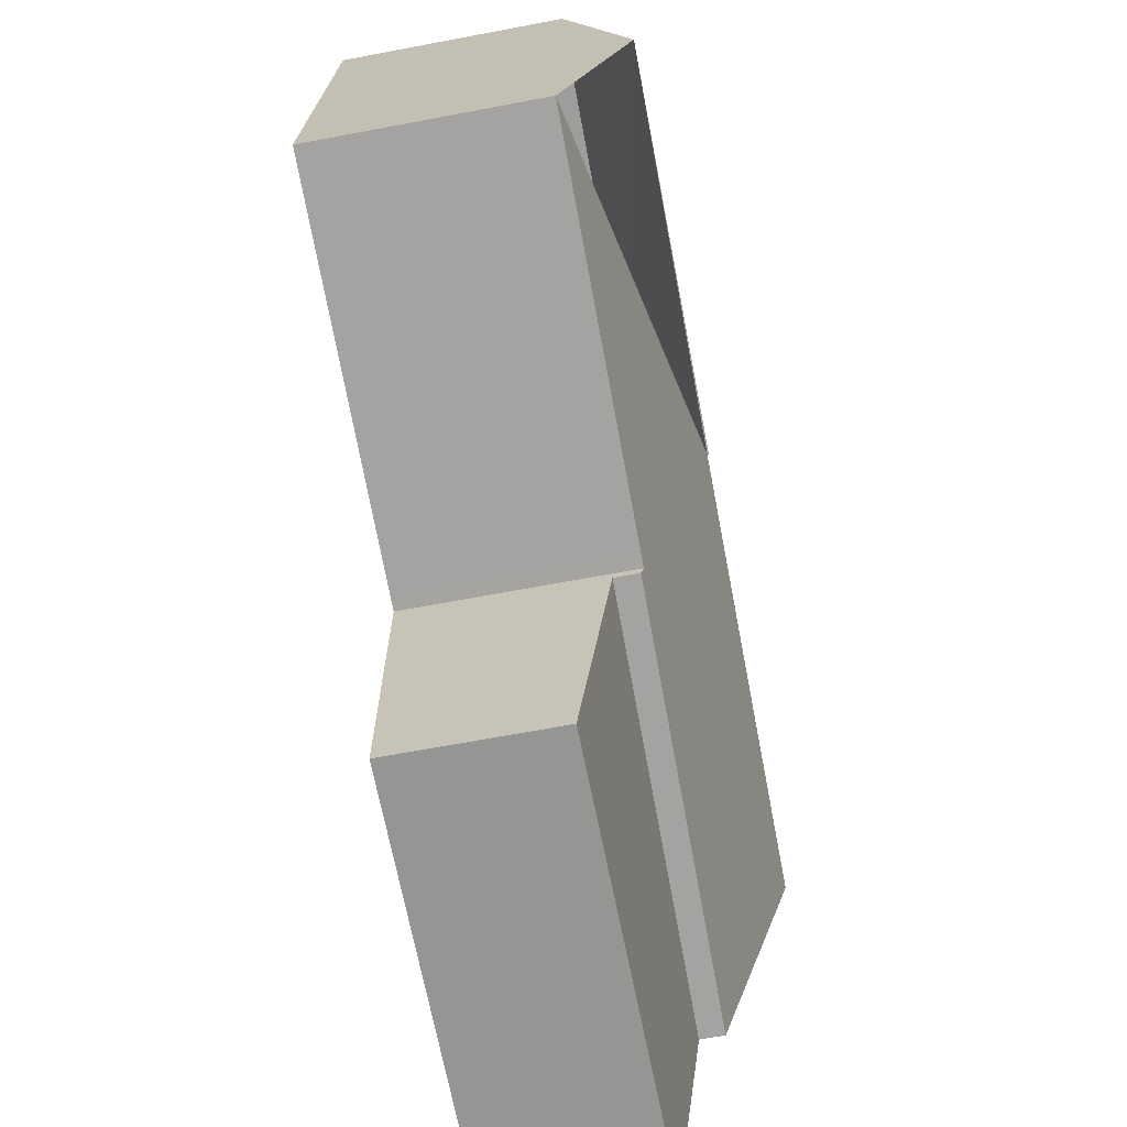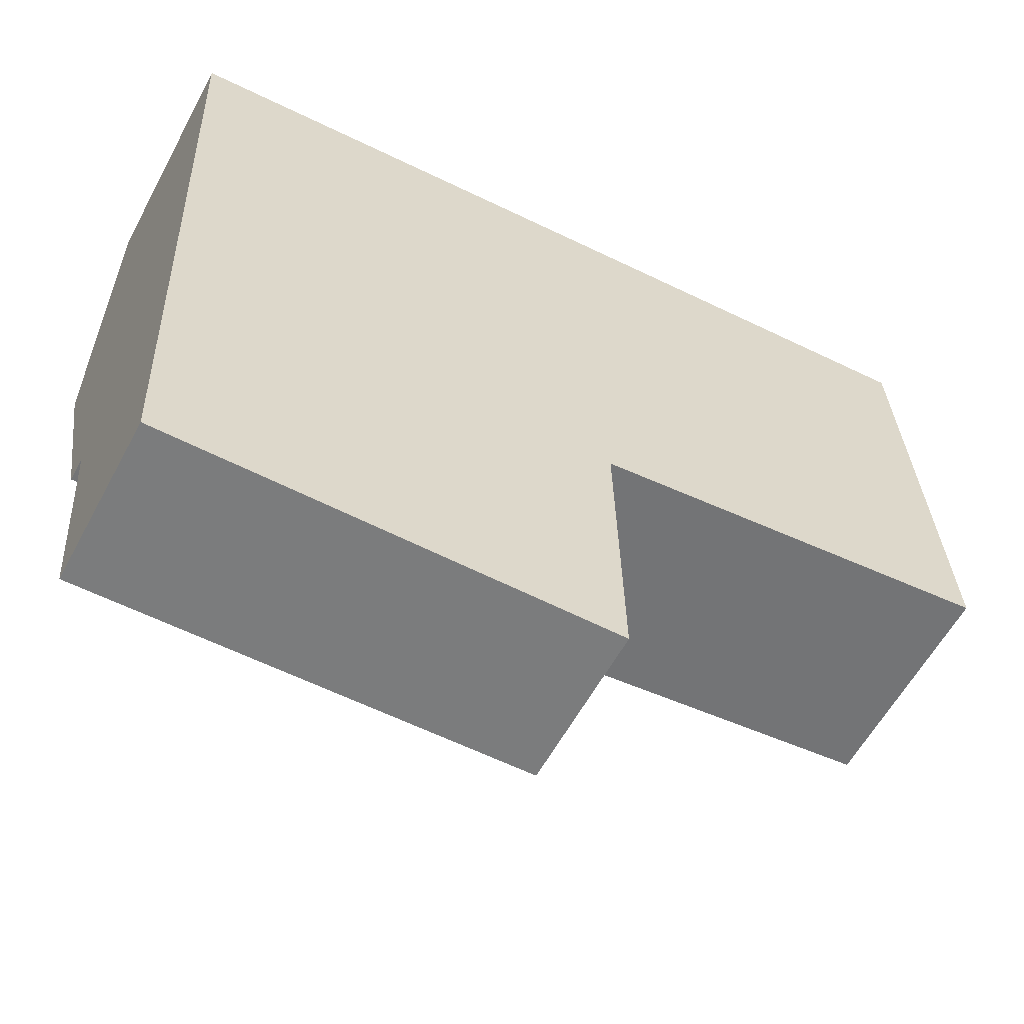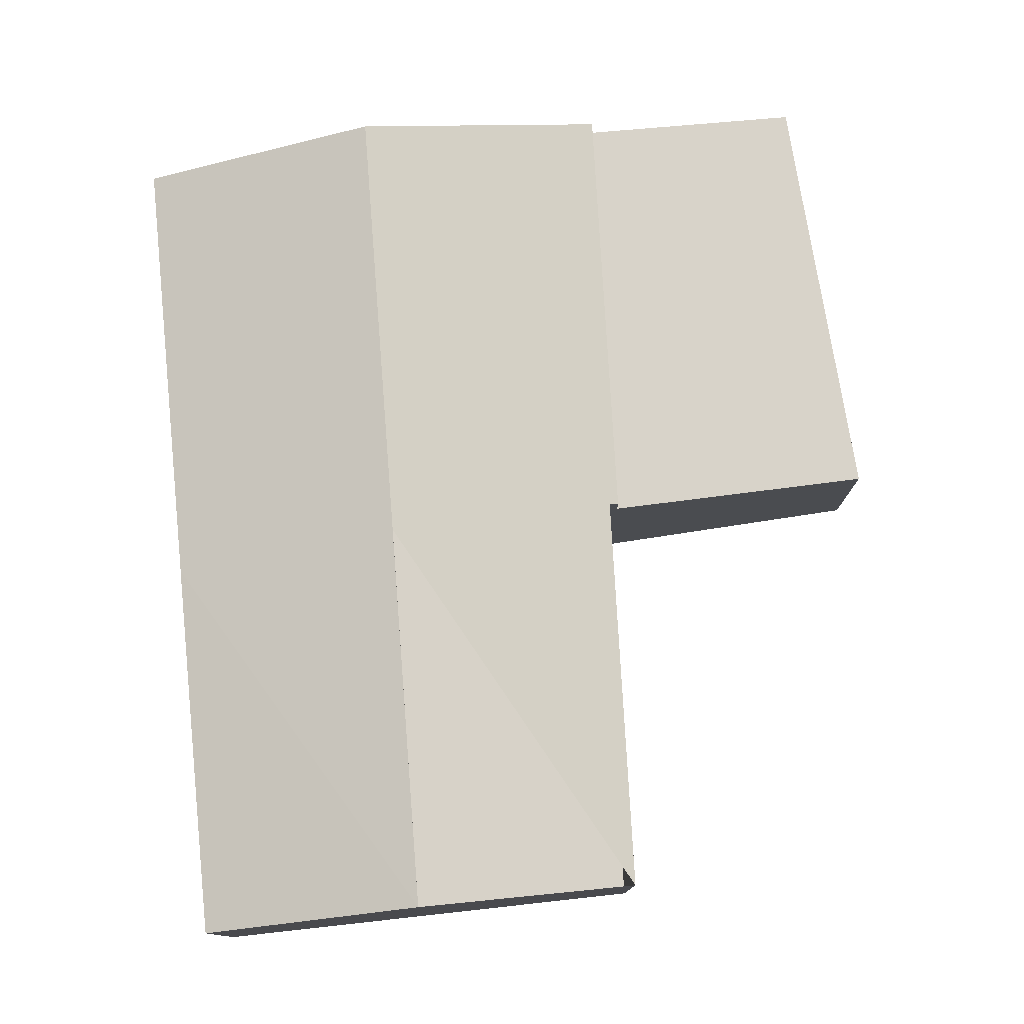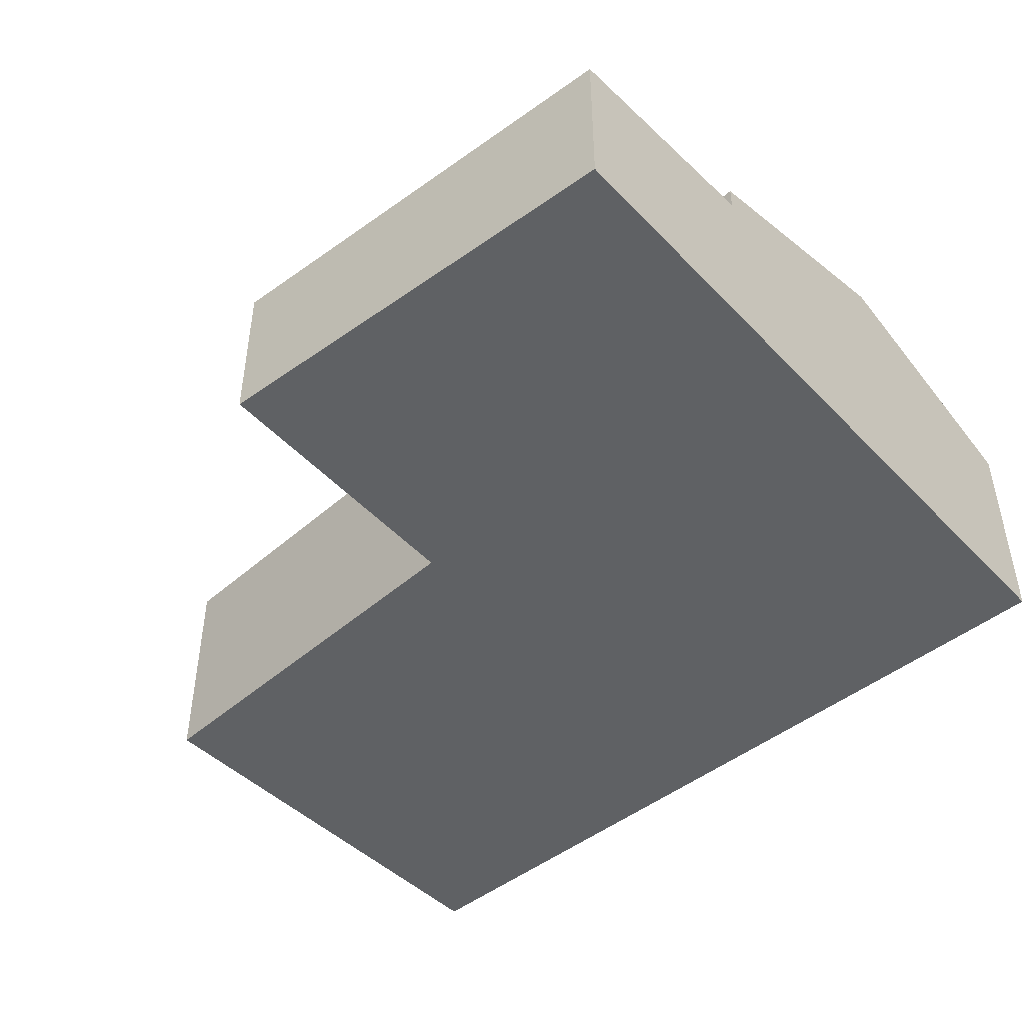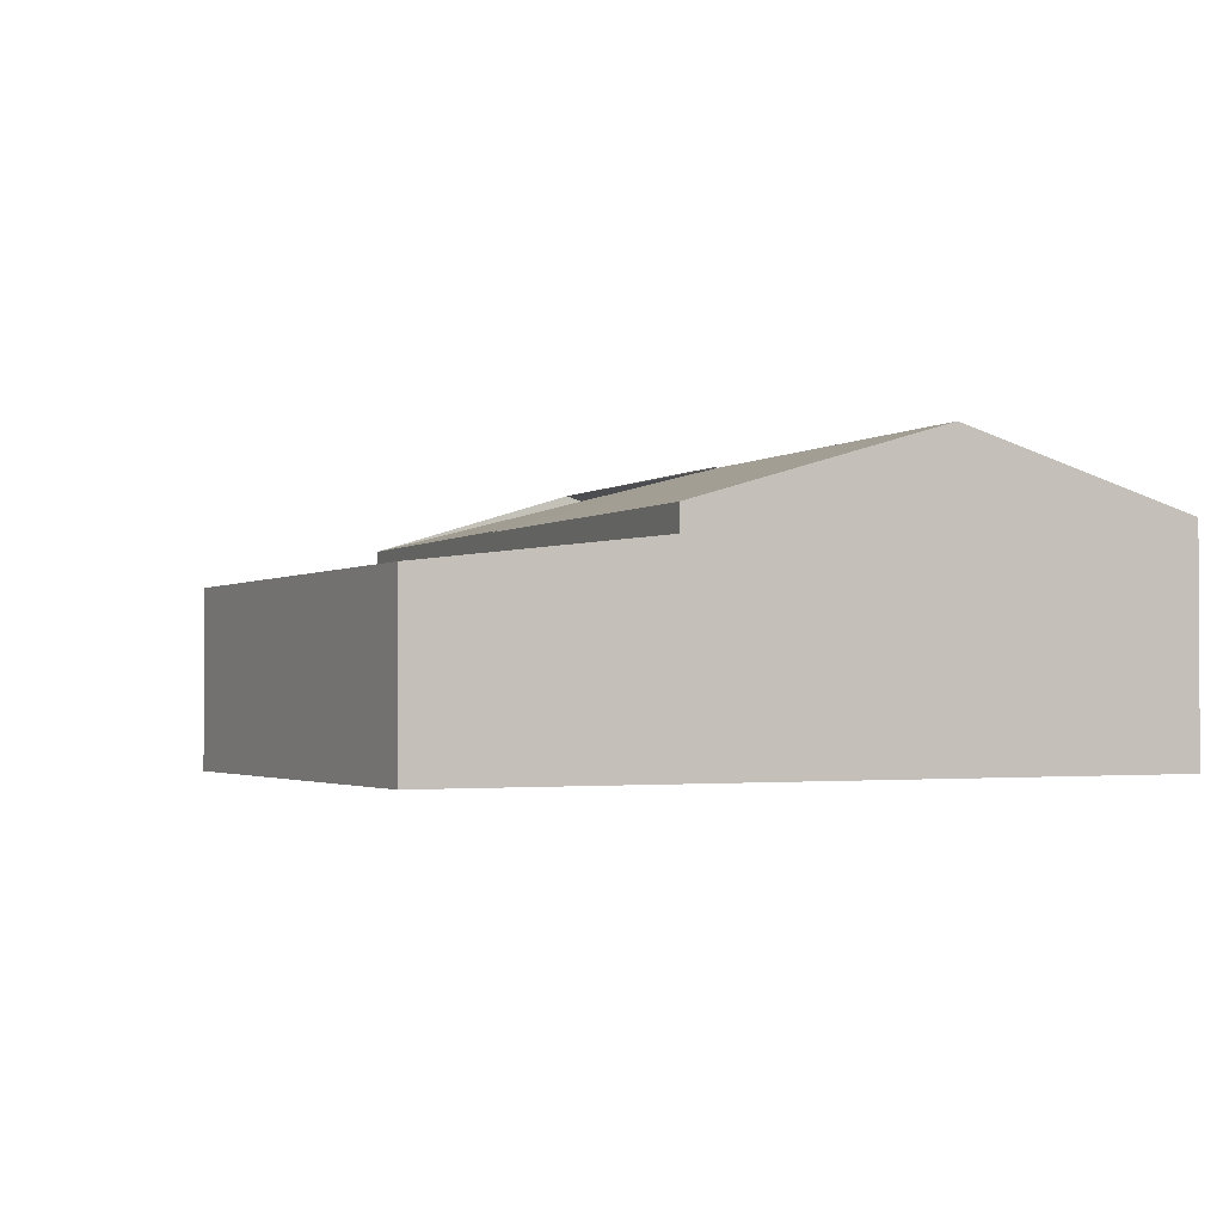
<metadata>
{"format":"obj","ext":"obj","renderer":"f3d","projection":"perspective","resolution":1024,"background":"white","views":[{"elev":-66.8,"azim":100.7,"up":"+Z"},{"elev":-58.9,"azim":-28.2,"up":"+Z"},{"elev":77.4,"azim":80.2,"up":"+Y"},{"elev":-46.2,"azim":-141.6,"up":"+Y"},{"elev":-1.7,"azim":-118.3,"up":"+Y"}]}
</metadata>
<code>
v  0.196 2.291 -5.308
v  4.877 2.336 -4.665
v  4.879 2.307 -4.765
v  4.903 3.057 -2.16
v  0.096 3.073 -2.604
v  4.995 2.336 -4.651
v  9.193 2.336 -4.165
v  0.038 2.619 -1.033
v  0 2.32 1.421e-16
v  4.811 2.336 0.332
v  9.046 3.058 -1.776
v  8.899 2.336 0.614
v  4.903 3.073 -2.16
v  9.193 2.55e-16 -4.165
v  9.046 1.087e-16 -1.776
v  8.899 -3.76e-17 0.614
v  4.877 2.856e-16 -4.665
v  4.879 2.918e-16 -4.765
v  4.995 2.848e-16 -4.651
v  0.196 3.25e-16 -5.308
v  0.096 1.594e-16 -2.604
v  0.038 6.325e-17 -1.033
v  0 0 0
v  4.811 -2.033e-17 0.332
v  0.286 1.751 -7.747
v  4.879 2.043 -4.765
v  4.938 1.707 -7.7
v  0.196 2.03 -5.308
v  4.938 4.715e-16 -7.7
v  0.286 4.744e-16 -7.747
g defaultobject
f 1 2 3
f 2 1 4
f 4 1 5
f 6 4 7
f 4 6 2
f 8 4 5
f 4 8 9
f 4 9 10
f 4 10 11
f 11 10 12
f 13 4 11
f 11 14 7
f 14 11 12
f 14 12 15
f 15 12 16
f 17 3 2
f 3 17 18
f 14 6 7
f 6 14 19
f 6 19 2
f 2 19 17
f 18 1 3
f 1 18 20
f 20 5 1
f 5 20 21
f 5 21 8
f 8 21 22
f 8 22 9
f 9 22 23
f 23 10 9
f 10 23 24
f 10 24 12
f 12 24 16
f 18 21 20
f 21 18 22
f 22 18 17
f 22 17 23
f 23 17 19
f 23 19 14
f 23 14 24
f 24 14 15
f 24 15 16
f 25 26 27
f 26 25 28
f 28 18 26
f 18 28 20
f 18 27 26
f 27 18 29
f 27 30 25
f 30 27 29
f 25 20 28
f 20 25 30
f 20 29 18
f 29 20 30

</code>
